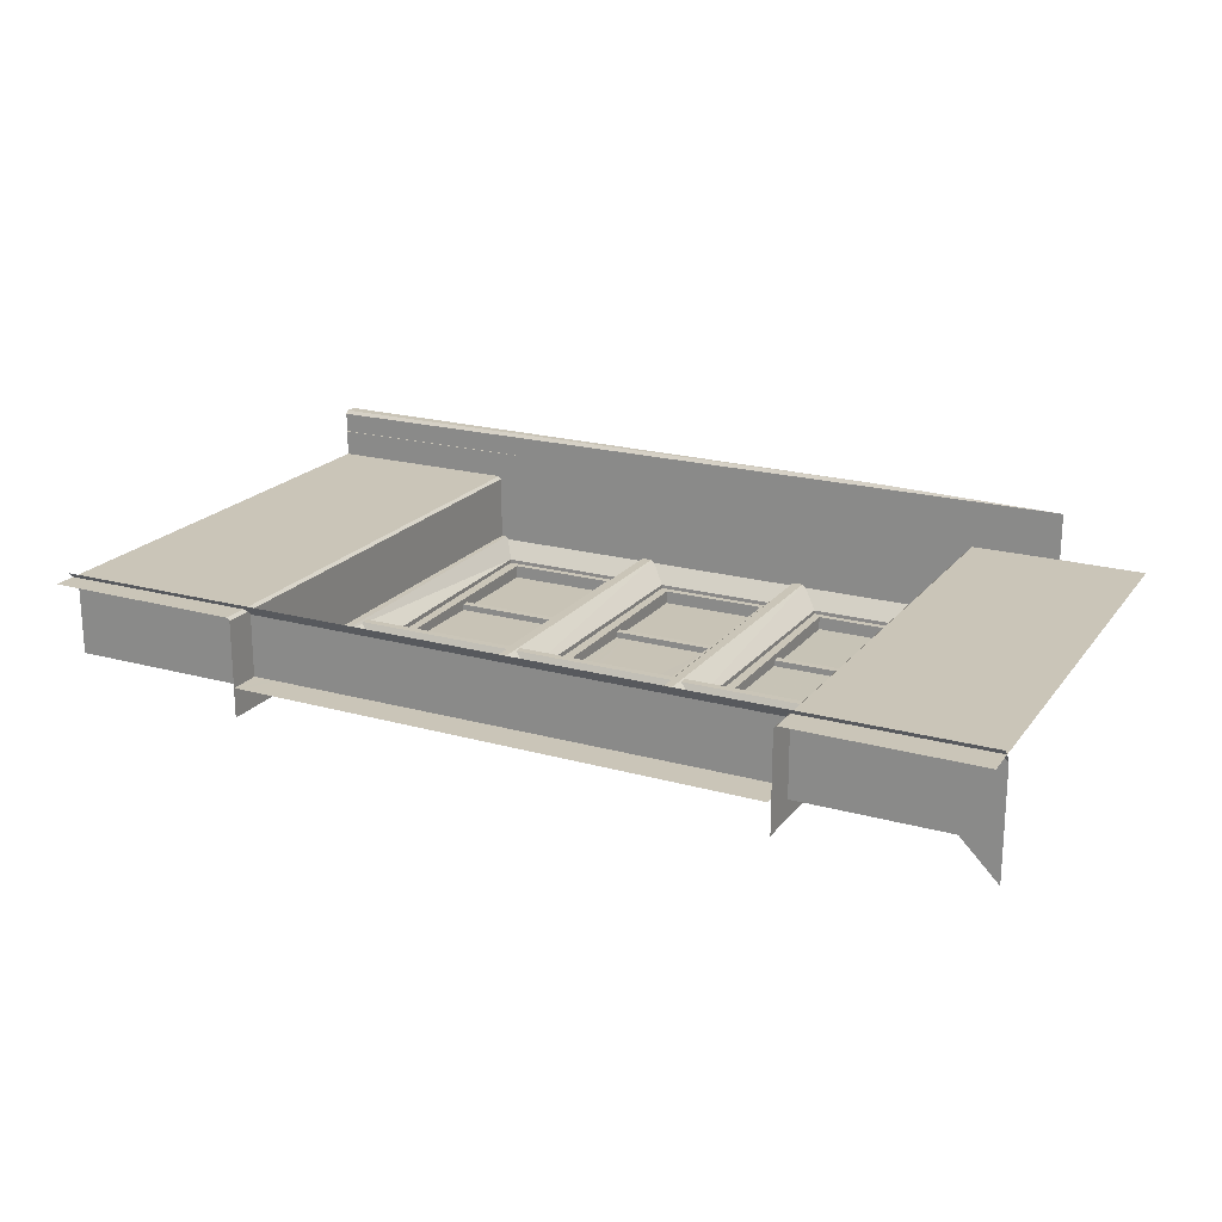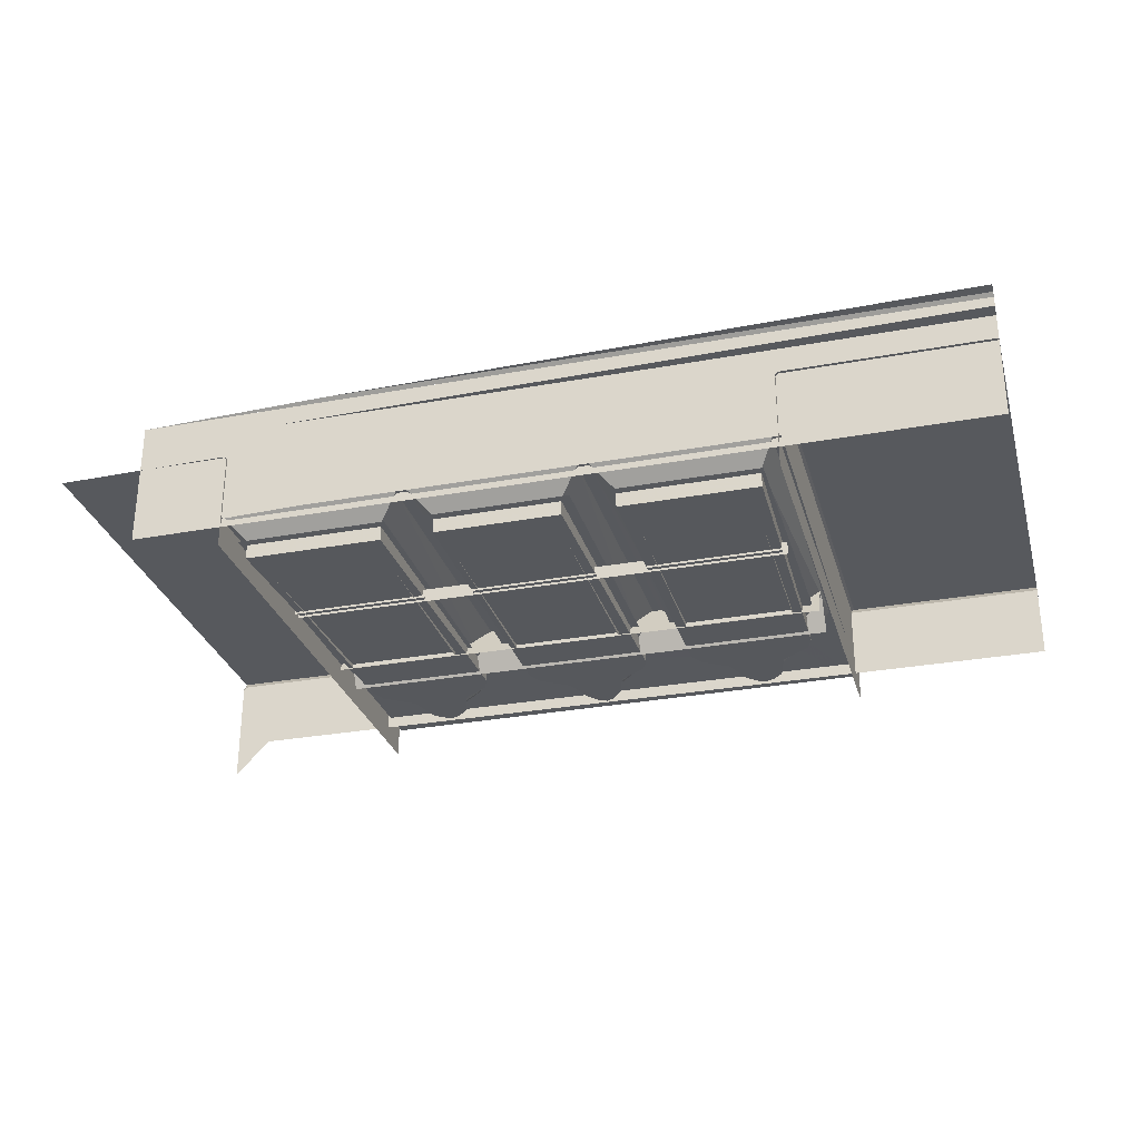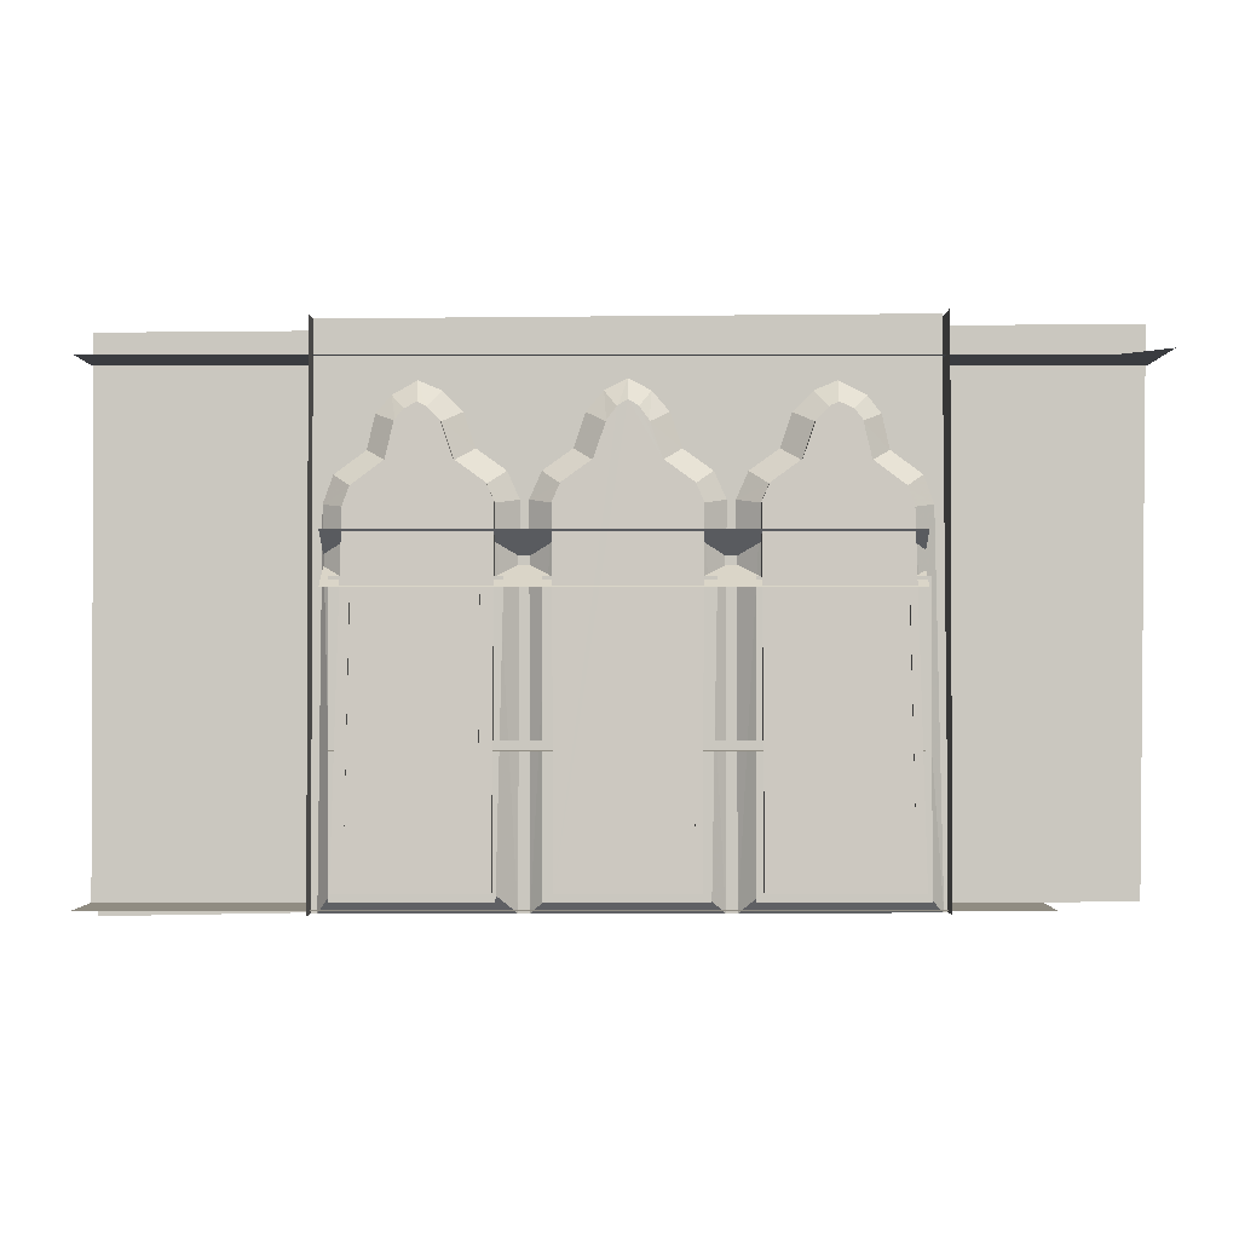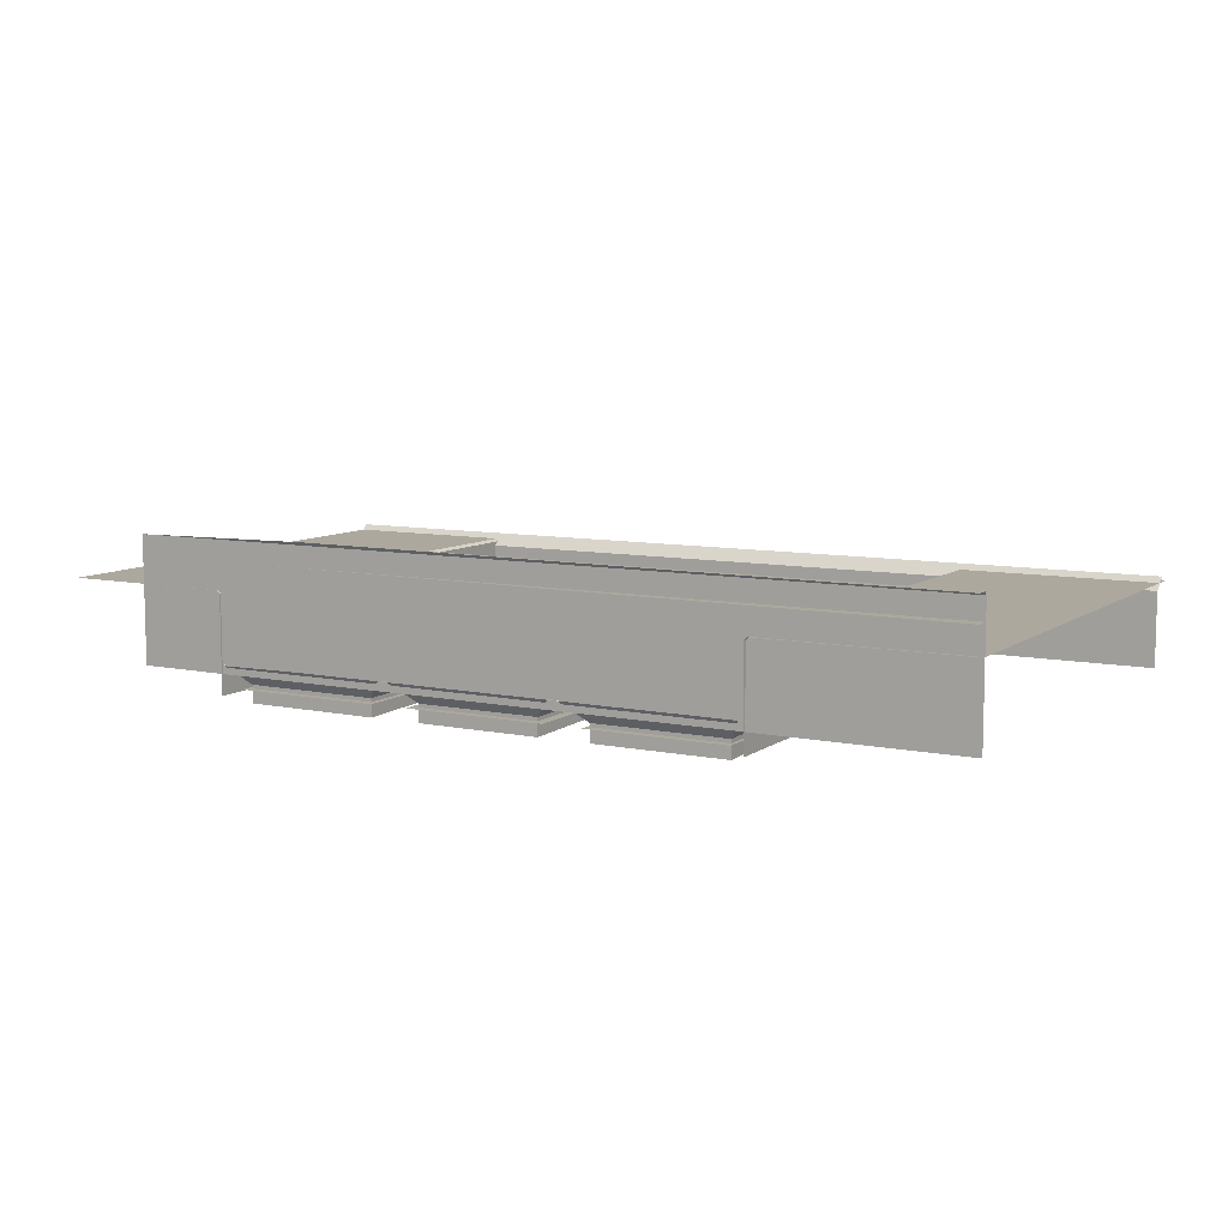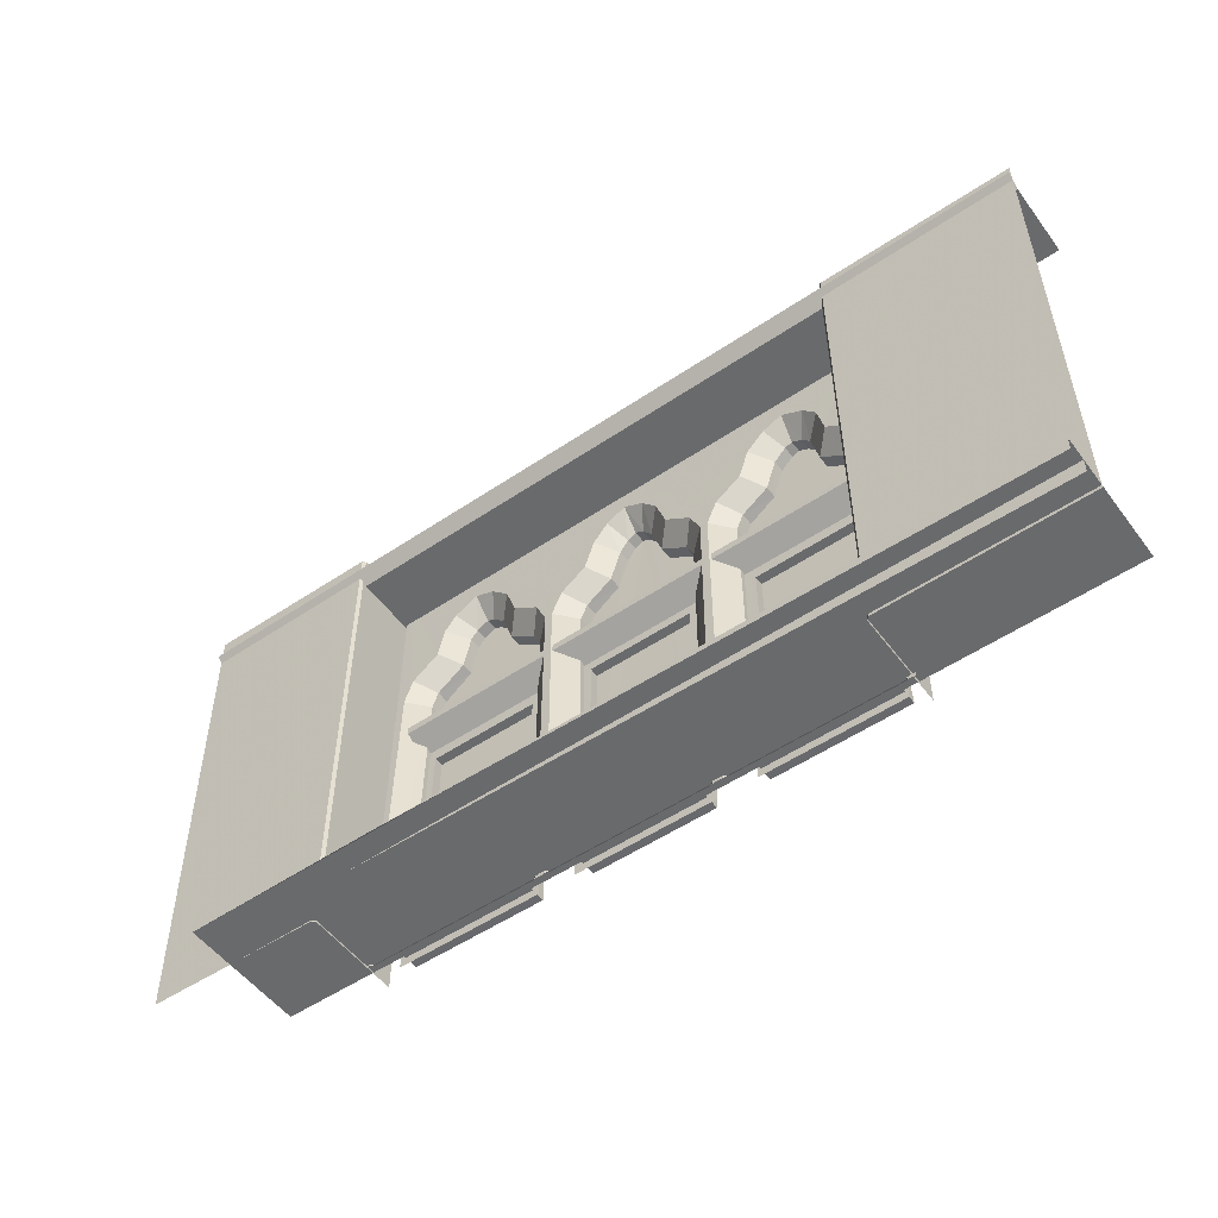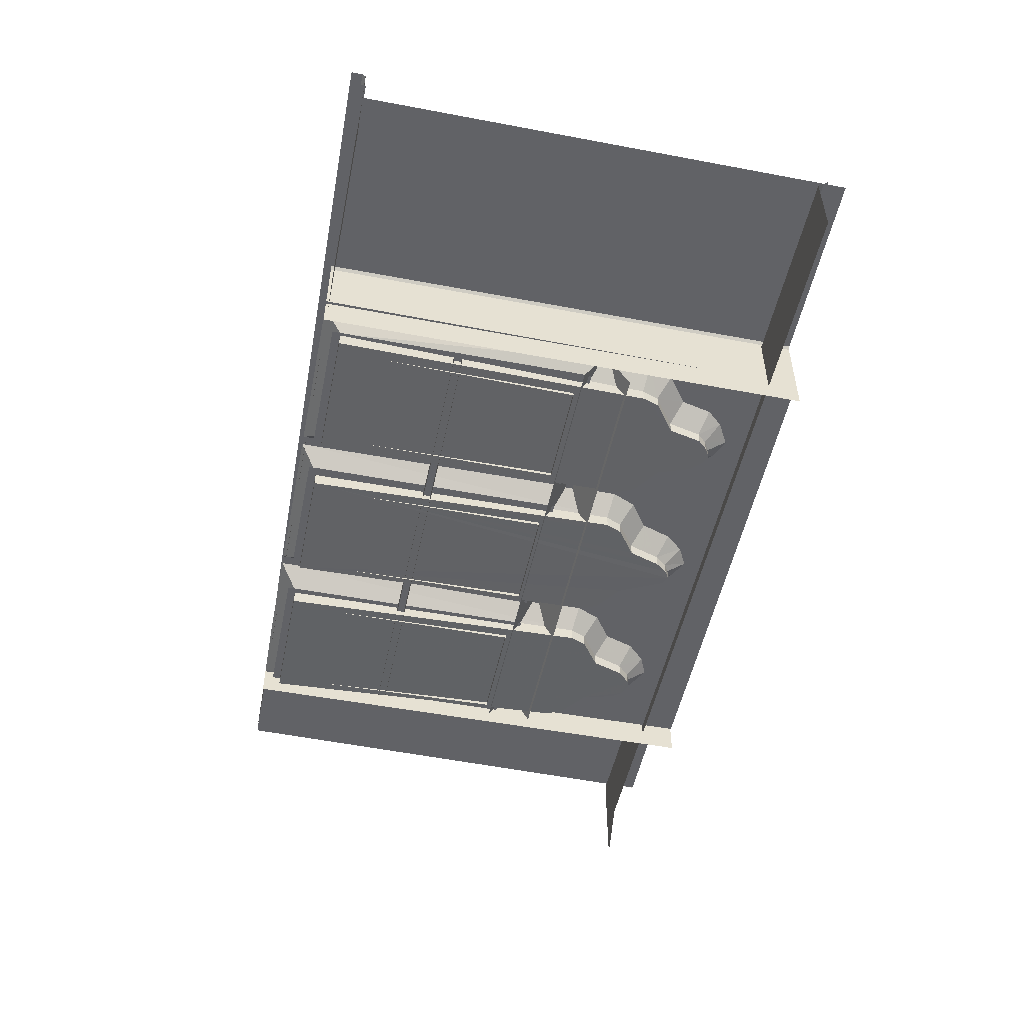
<metadata>
{"format":"obj","ext":"obj","renderer":"f3d","projection":"perspective","resolution":1024,"background":"white","views":[{"elev":20.3,"azim":-153.2,"up":"+Z"},{"elev":-29.0,"azim":15.3,"up":"+Z"},{"elev":-1.6,"azim":-179.9,"up":"+Y"},{"elev":8.6,"azim":29.5,"up":"+Z"},{"elev":-52.9,"azim":35.9,"up":"+Y"},{"elev":-50.7,"azim":78.3,"up":"+Z"}]}
</metadata>
<code>
g
v -594.5 2644 -863.3
v -766.1 2638 -893.6
v -769.2 2638 -1004
v -769.2 2638 -896.7
v -780 2969 -971.9
v -780 2979 -971.9
v -1353 2979 -971.9
v -1353 2969 -971.9
v -1353 2947 -1010
v -780 2947 -1010
v -780 3001 -1010
v -1353 3001 -1010
v -1363 3028 -970.9
v -1173 3032 -970.9
v -1196 3028 -991.8
v -1198 2660 -993.7
v -1175 2638 -970.9
v -1350 2660 -993.6
v -1340 3024 -991.8
v -1333 3043 -991.7
v -1353 3056 -970.9
v -1300 3067 -991.6
v -1321 3080 -970.9
v -1292 3105 -991.4
v -1313 3114 -970.9
v -1283 3116 -991.3
v -1299 3132 -970.9
v -1270 3122 -991.3
v -1271 3146 -970.9
v -1261 3118 -991.3
v -1248 3137 -970.9
v -1247 3105 -991.4
v -1227 3116 -970.9
v -1235 3068 -991.6
v -1216 3081 -970.9
v -1204 3046 -991.7
v -1186 3060 -970.9
v -1196 3028 -1007
v -1198 2660 -1014
v -1350 2660 -1014
v -1340 3024 -1007
v -1333 3043 -1006
v -1300 3068 -1006
v -1292 3105 -1005
v -1283 3116 -1005
v -1270 3122 -1005
v -1261 3118 -1005
v -1247 3105 -1005
v -1235 3068 -1006
v -1204 3046 -1006
v -1165 3032 -970.9
v -1152 3060 -970.9
v -1122 3081 -970.9
v -1111 3116 -970.9
v -1093 3137 -970.9
v -1163 2638 -970.9
v -1140 2660 -993.7
v -1142 3028 -991.8
v -977.5 2638 -970.9
v -1001 2660 -993.7
v -1091 3105 -991.4
v -1080 3118 -991.3
v -1103 3068 -991.6
v -1134 3046 -991.7
v -1140 2660 -1014
v -1142 3028 -1007
v -1091 3105 -1005
v -1080 3118 -1005
v -1103 3068 -1006
v -1134 3046 -1006
v -1070 3124 -991.3
v -1070 3148 -970.9
v -1070 3124 -1005
v -778.9 3028 -970.9
v -775.3 2638 -970.9
v -766.1 2638 -970.9
v -967.3 3032 -970.9
v -965.8 2638 -970.9
v -942.6 2660 -993.7
v -944.7 3028 -991.8
v -791.5 2660 -993.6
v -801.4 3024 -991.8
v -789.1 3056 -970.9
v -808.3 3043 -991.7
v -821 3080 -970.9
v -841.4 3067 -991.6
v -828.9 3114 -970.9
v -850 3105 -991.4
v -844.5 3132 -970.9
v -859.9 3116 -991.3
v -869.6 3146 -970.9
v -871.1 3122 -991.3
v -892.8 3137 -970.9
v -879.6 3118 -991.3
v -913.3 3116 -970.9
v -893.3 3105 -991.4
v -925 3081 -970.9
v -905.7 3068 -991.6
v -955.1 3060 -970.9
v -936.6 3046 -991.7
v -942.6 2660 -1014
v -944.7 3028 -1007
v -791.5 2660 -1014
v -801.4 3024 -1007
v -808.3 3043 -1006
v -841.3 3068 -1006
v -850 3105 -1005
v -859.9 3116 -1005
v -871.1 3122 -1005
v -879.6 3118 -1005
v -893.3 3105 -1005
v -905.7 3068 -1006
v -936.6 3046 -1006
v -1048 3137 -970.9
v -976.1 3032 -970.9
v -988.2 3060 -970.9
v -1030 3116 -970.9
v -1018 3081 -970.9
v -998.6 3028 -991.8
v -1060 3118 -991.3
v -1050 3105 -991.4
v -1038 3068 -991.6
v -1007 3046 -991.7
v -998.6 3028 -1007
v -1001 2660 -1014
v -1060 3118 -1005
v -1050 3105 -1005
v -1038 3068 -1006
v -1007 3046 -1006
v -1578 3170 -901.3
v -1540 3170 -984.3
v -789.6 2794 -1004
v -790 2803 -1004
v -1348 2803 -1004
v -1348 2794 -1004
v -790 2803 -1014
v -1348 2803 -1014
v -1348 2794 -1014
v -789.6 2794 -1014
v -1011 2943 -997.8
v -1011 2668 -997.8
v -989.6 2651 -997.8
v -989.6 2957 -997.8
v -1133 2668 -997.8
v -1149 2651 -997.8
v -1011 2668 -1013
v -1133 2668 -1013
v -1133 2943 -1013
v -1133 2943 -997.8
v -1011 2943 -1013
v -1155 2957 -997.8
v -1207 2940 -997.8
v -1207 2668 -997.8
v -1191 2651 -997.8
v -1191 2957 -997.8
v -1340 2668 -997.8
v -1356 2651 -997.8
v -1207 2668 -1013
v -1340 2668 -1013
v -1335 2940 -1013
v -1335 2940 -997.8
v -1207 2940 -1013
v -1356 2957 -997.8
v -809.4 2940 -997.8
v -804.3 2668 -997.8
v -788.1 2651 -997.8
v -788.1 2957 -997.8
v -929.8 2668 -997.8
v -945.9 2651 -997.8
v -804.3 2668 -1013
v -929.8 2668 -1013
v -931.4 2940 -1013
v -931.4 2940 -997.8
v -809.4 2940 -1013
v -953.2 2957 -997.8
v -594.5 2626 -863.3
v -591.1 2626 -863.3
v -556.9 2626 -863.3
v -543.2 2633 -863.3
v -543.2 2625 -863.3
v -581.3 2626 -863.3
v -588.2 2626 -863.3
v -596.1 2626 -863.3
v -601 2626 -863.3
v -618.9 2627 -863.3
v -659.1 2627 -863.3
v -1370 3210 -970.9
v -1370 3210 -970.9
v -1366 3210 -970.9
v -1368 3210 -970.9
v -1364 3210 -970.9
v -1360 3210 -970.9
v -770.5 3206 -970.9
v -771.4 3206 -970.9
v -774.7 3206 -970.9
v -777.2 3206 -970.9
v -781 3206 -970.9
v -787.6 3206 -970.9
v -1335 3210 -970.9
v -823.6 3206 -970.9
v -1316 2639 -863.3
v -543.2 2643 -863.3
v -543.2 2638 -893.6
v -766.1 3205 -893.6
v -542.3 3204 -893.6
v -769.2 3206 -896.7
v -769.2 3206 -1004
v -1374 2640 -896.7
v -1374 2640 -1004
v -1374 3210 -1004
v -1374 3210 -896.7
v -1377 2640 -893.6
v -1377 3210 -893.6
v -1371 2640 -970.9
v -1371 2640 -970.9
v -1371 3210 -970.9
v -1369 2640 -972.4
v -1284 2638 -970.9
v -1371 2640 -971
v -769.8 3206 -970.9
v -770 3206 -970.9
v -542.3 3170 -901.3
v -542.3 3177 -893.6
v -1582 3191 -893.6
v -1582 3212 -893.6
v -1573 2643 -893.6
v -1577 2878 -893.6
v -542.3 3170 -984.3
v -1582 3192 -893.6
v -1582 3212 -894
v -1582 3170 -904.6
v -1582 3170 -905.2
v -543.2 2642 -840.5
v -543.2 2642 -981.5
v -1478 2642 -981.5
v -1478 2642 -840.5
v -1264 2638 -836.8
v -543.2 2638 -836.8
v -543.2 2625 -836.8
v -543.2 2640 -838.4
v -1462 2641 -840.2
v -1263 2638 -836.8
v -1478 2642 -840.5
v -1462 2641 -840.2
v -1582 3177 -894.1
v -1582 3170 -1026
v -542.3 3184 -887.3
v -1582 3184 -887.3
v -1375 2640 -970.9
v -1371 3210 -970.9
g u2Build10
f 45 44 43
f 68 67 69
f 108 109 110
f 5 6 7 8
f 8 9 10 5
f 6 12 7
f 17 15 16
f 13 20 21
f 23 20 22
f 23 24 25
f 27 24 26
f 29 26 28
f 31 28 30
f 31 32 33
f 35 32 34
f 35 36 37
f 14 36 15
f 15 39 16
f 16 40 18
f 19 40 41
f 19 42 20
f 20 43 22
f 24 43 44
f 24 45 26
f 28 45 46
f 28 46 47 30
f 32 47 48
f 32 49 34
f 34 50 36
f 36 50 38 15
f 37 14 51 52
f 35 53 54 33
f 31 33 54 55
f 35 37 52 53
f 58 56 57
f 57 59 60
f 55 61 62
f 61 53 63
f 53 64 63
f 64 51 58
f 58 65 66
f 68 61 67
f 61 69 67
f 69 64 70
f 70 58 66
f 17 56 51 14
f 62 72 55
f 62 73 71
f 80 78 79
f 79 75 81
f 81 74 82
f 74 84 82
f 84 85 86
f 85 88 86
f 88 89 90
f 90 91 92
f 91 94 92
f 93 96 94
f 96 97 98
f 97 100 98
f 100 77 80
f 80 101 102
f 101 81 103
f 103 82 104
f 82 105 104
f 105 86 106
f 106 88 107
f 88 108 107
f 108 92 109
f 109 94 110
f 110 96 111
f 96 112 111
f 112 100 113
f 113 80 102
f 72 114 93 91
f 115 77 99 116
f 95 118 97
f 117 95 93 114
f 116 97 118
f 59 119 60
f 114 121 117
f 118 121 122
f 118 123 116
f 115 123 119
f 119 125 60
f 60 125 65 57
f 121 126 127
f 121 128 122
f 122 129 123
f 123 129 124 119
f 115 59 78 77
f 72 120 114
f 120 73 126
f 55 72 29 31
f 132 133 134 135
f 133 136 137 134
f 135 138 139 132
f 140 141 142 143
f 142 141 144 145
f 141 146 147 144
f 144 148 149
f 150 146 141 140
f 143 151 149 140
f 140 149 148 150
f 144 149 151 145
f 152 153 154 155
f 154 153 156 157
f 153 158 159 156
f 159 160 161 156
f 162 158 153 152
f 155 163 161 152
f 162 161 160
f 156 161 163 157
f 164 165 166 167
f 166 165 168 169
f 165 171 168
f 171 172 173 168
f 174 170 165 164
f 167 175 173 164
f 174 173 172
f 168 173 175 169
f 38 49 41
f 49 47 43
f 47 45 43
f 49 42 41
f 39 41 40
f 125 129 128
f 125 127 126
f 73 125 126
f 69 73 68
f 65 70 66
f 101 104 102
f 104 106 112
f 106 108 110
f 106 111 112
f 104 113 102
f 112 113 104
f 110 111 106
f 106 107 108
f 104 105 106
f 101 103 104
f 65 69 70
f 65 73 69
f 65 125 73
f 128 127 125
f 125 124 129
f 39 38 41
f 43 42 49
f 47 46 45
f 49 48 47
f 38 50 49
f 164 173 174
f 165 170 171
f 152 161 162
f 147 148 144
f 120 71 73
f 72 71 120
f 122 128 129
f 121 127 128
f 120 126 121
f 119 124 125
f 116 123 115
f 118 122 123
f 117 121 118
f 114 120 121
f 115 119 59
f 116 99 97
f 117 118 95
f 100 80 113
f 98 100 112
f 96 98 112
f 94 96 110
f 92 94 109
f 90 92 108
f 88 90 108
f 86 88 106
f 84 86 105
f 82 84 105
f 81 82 103
f 79 81 101
f 80 79 101
f 99 77 100
f 97 99 100
f 95 97 96
f 93 95 96
f 91 93 94
f 89 91 90
f 87 89 88
f 85 87 88
f 83 85 84
f 74 83 84
f 75 74 81
f 78 75 79
f 77 78 80
f 62 68 73
f 62 71 72
f 64 58 70
f 63 64 69
f 61 63 69
f 62 61 68
f 58 57 65
f 52 51 64
f 53 52 64
f 54 53 61
f 55 54 61
f 56 59 57
f 51 56 58
f 34 49 50
f 32 48 49
f 30 47 32
f 26 45 28
f 24 44 45
f 22 43 24
f 20 42 43
f 19 41 42
f 18 40 19
f 16 39 40
f 15 38 39
f 37 36 14
f 35 34 36
f 33 32 35
f 31 30 32
f 29 28 31
f 27 26 29
f 25 24 27
f 23 22 24
f 21 20 23
f 13 19 20
f 17 16 18
f 14 15 17
f 6 11 12
f 1 176 177
f 1 178 180 179
f 1 181 178
f 1 182 181
f 1 177 182
f 1 183 176
f 1 184 183
f 1 185 184
f 1 186 185
f 21 187 188 13
f 25 189 190 23
f 27 191 189 25
f 29 192 191 27
f 23 190 187 21
f 83 74 193 194
f 87 85 195 196
f 89 87 196 197
f 91 89 197 198
f 85 83 194 195
f 72 199 192 29
f 72 200 199
f 72 91 198 200
f 1 201 186
f 179 202 1
f 203 205 204 2
f 206 207 3 4
f 208 209 210 211
f 2 204 206 4
f 211 213 212 208
f 188 216 214 215 13
f 17 18 217 218
f 215 219 19 13
f 220 221 75 76
f 222 223 130
f 224 227 226 212 213 225
f 131 228 222 130
f 225 230 229
f 231 232 130
f 233 234 235 236
f 237 239 238
f 238 240 241 242
f 240 233 243 244
f 245 231 130
f 232 246 131 130
f 223 247 248 245 130
f 74 75 221 193
f 219 217 18 19
f 249 214 216 250

</code>
